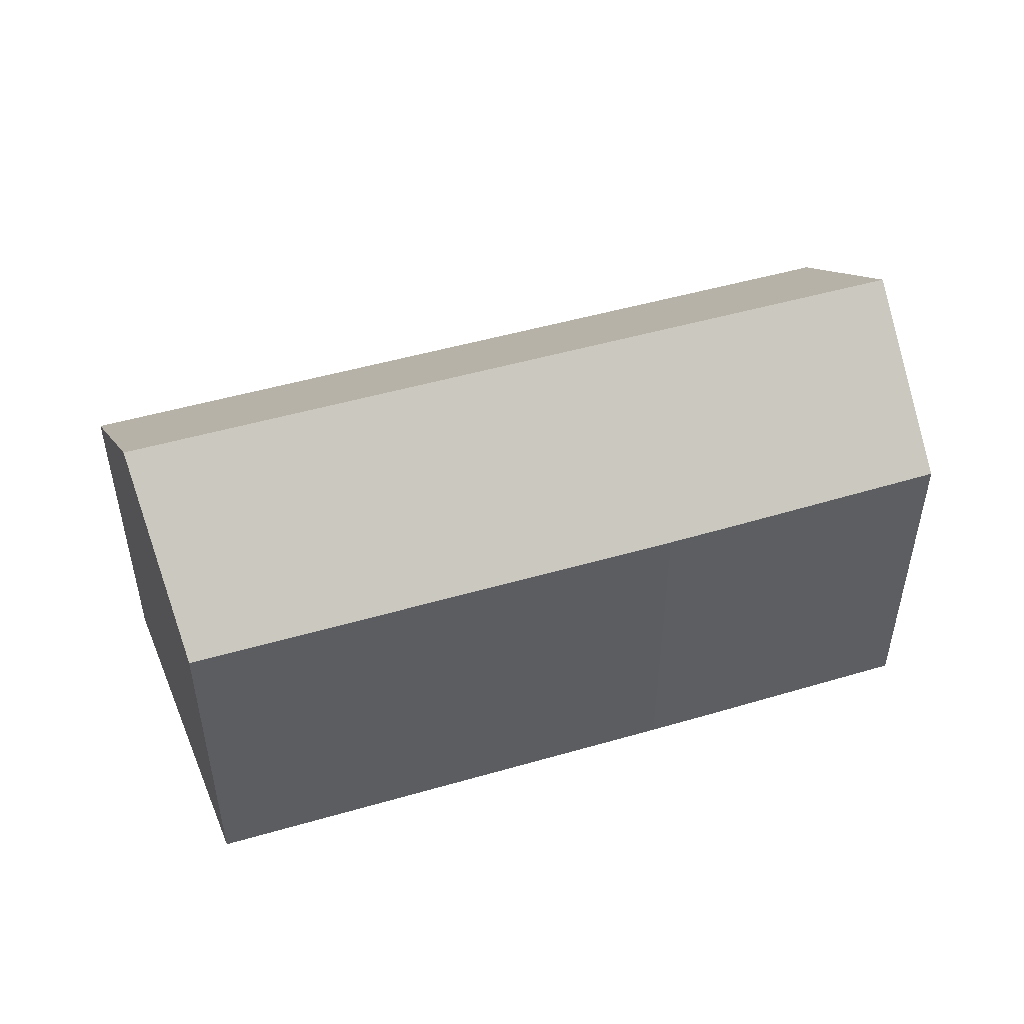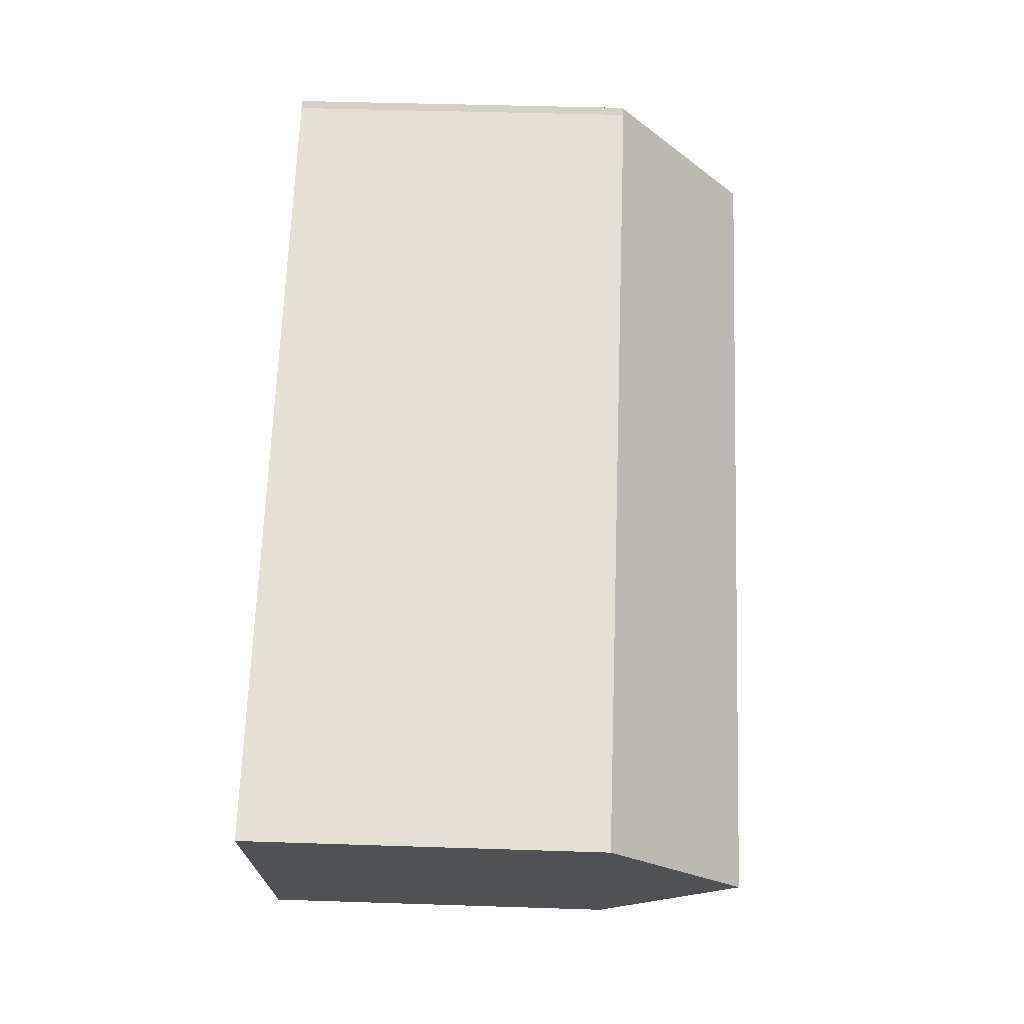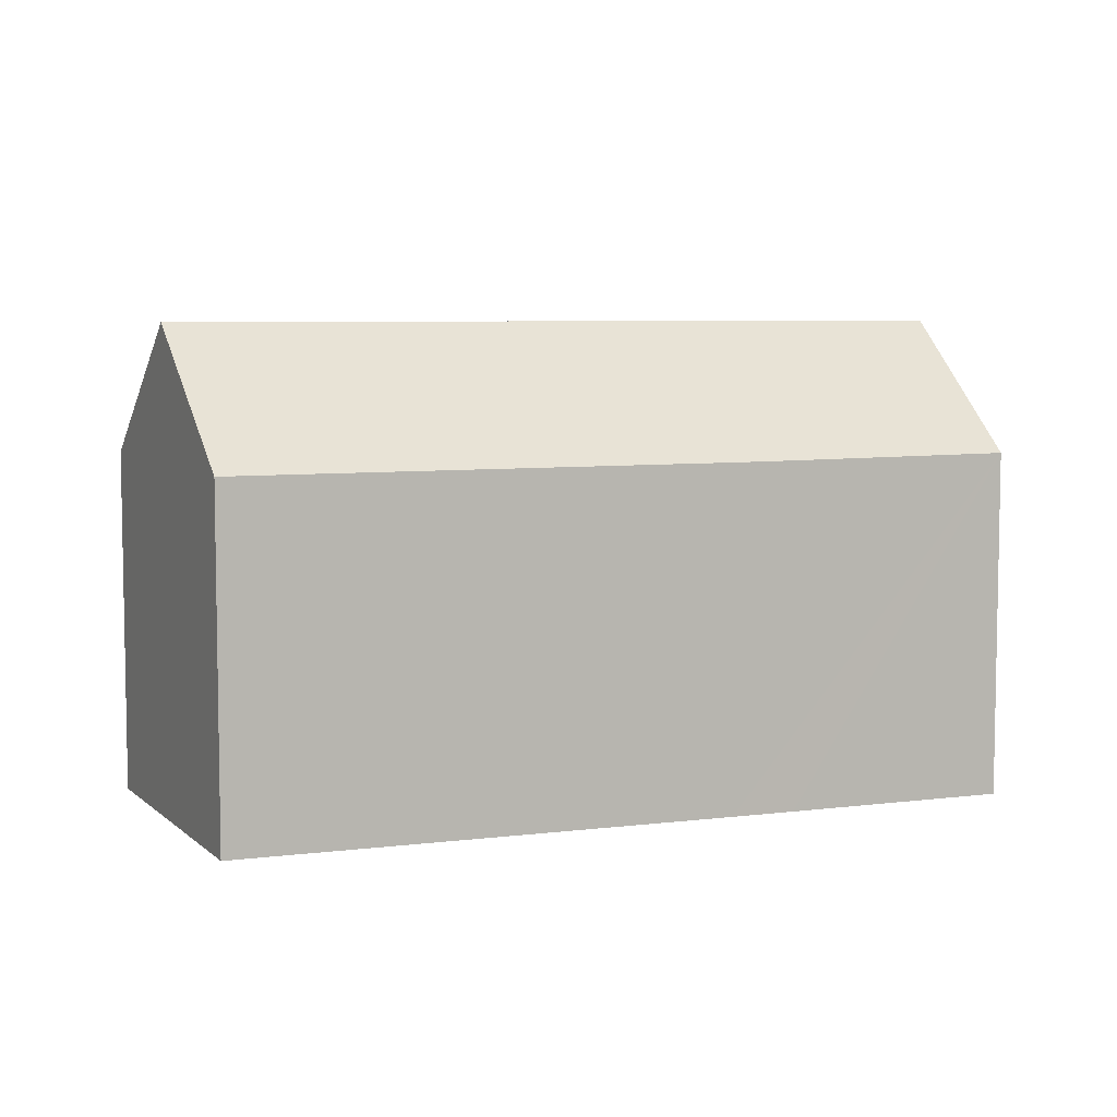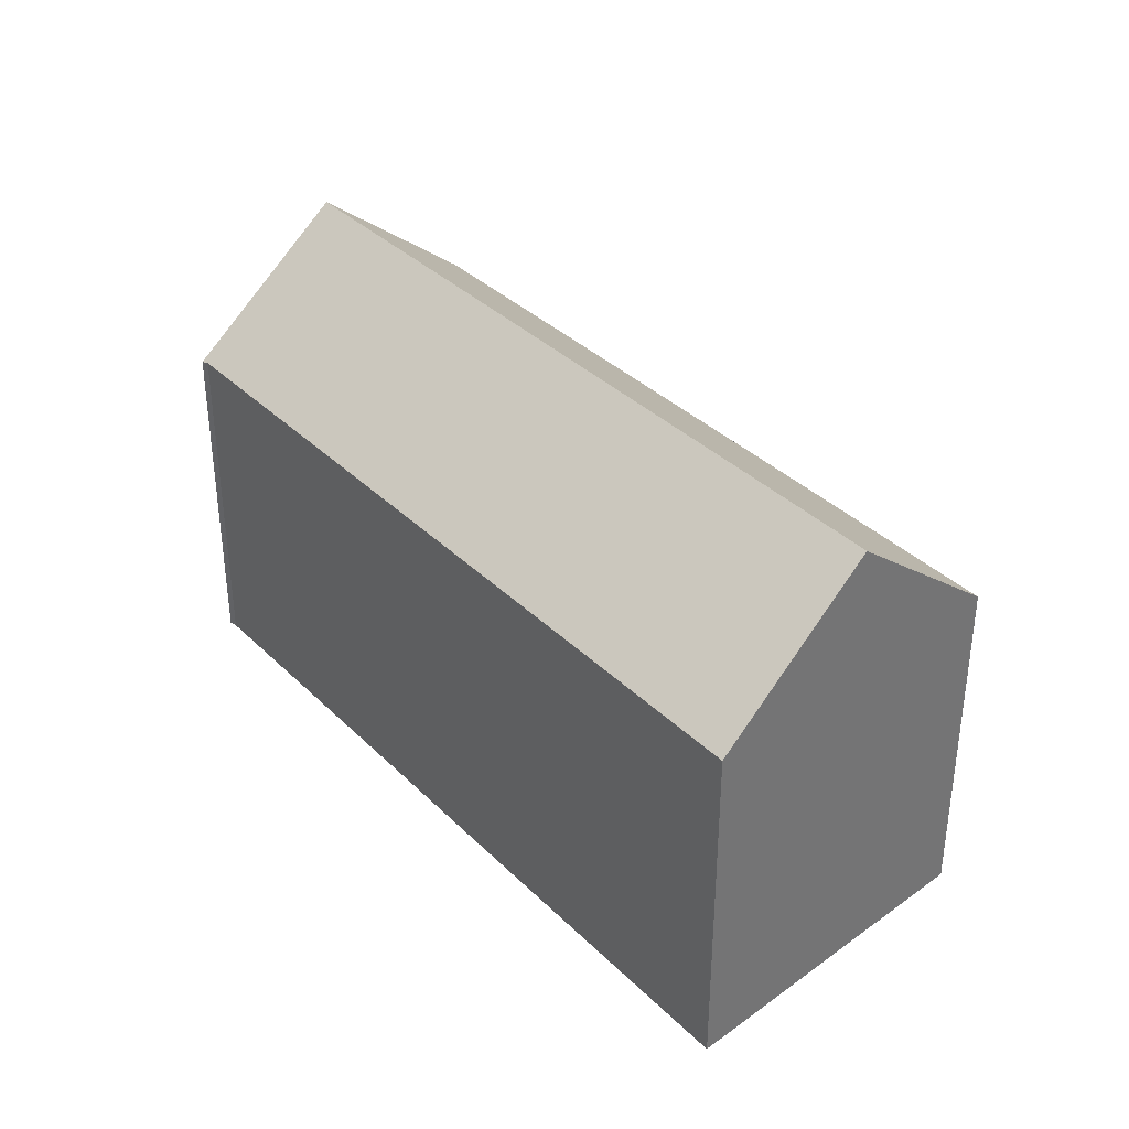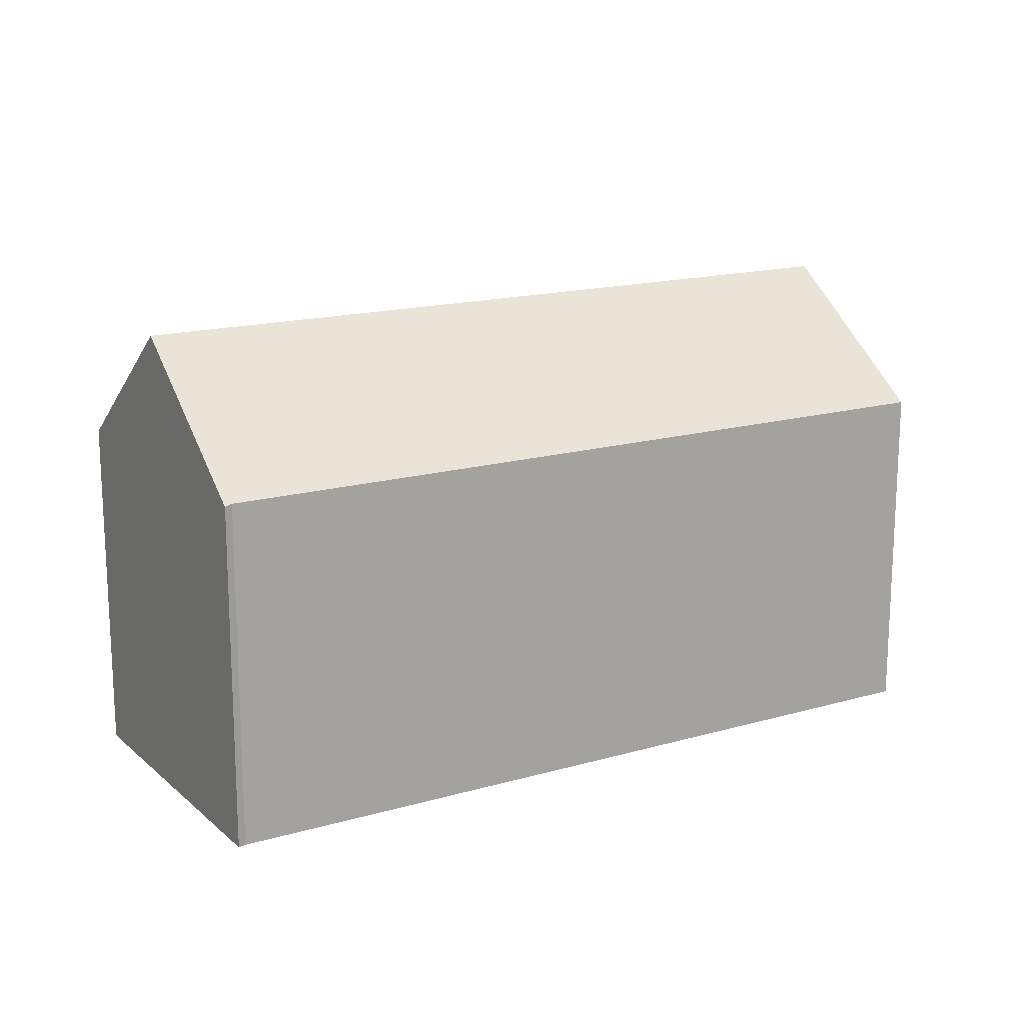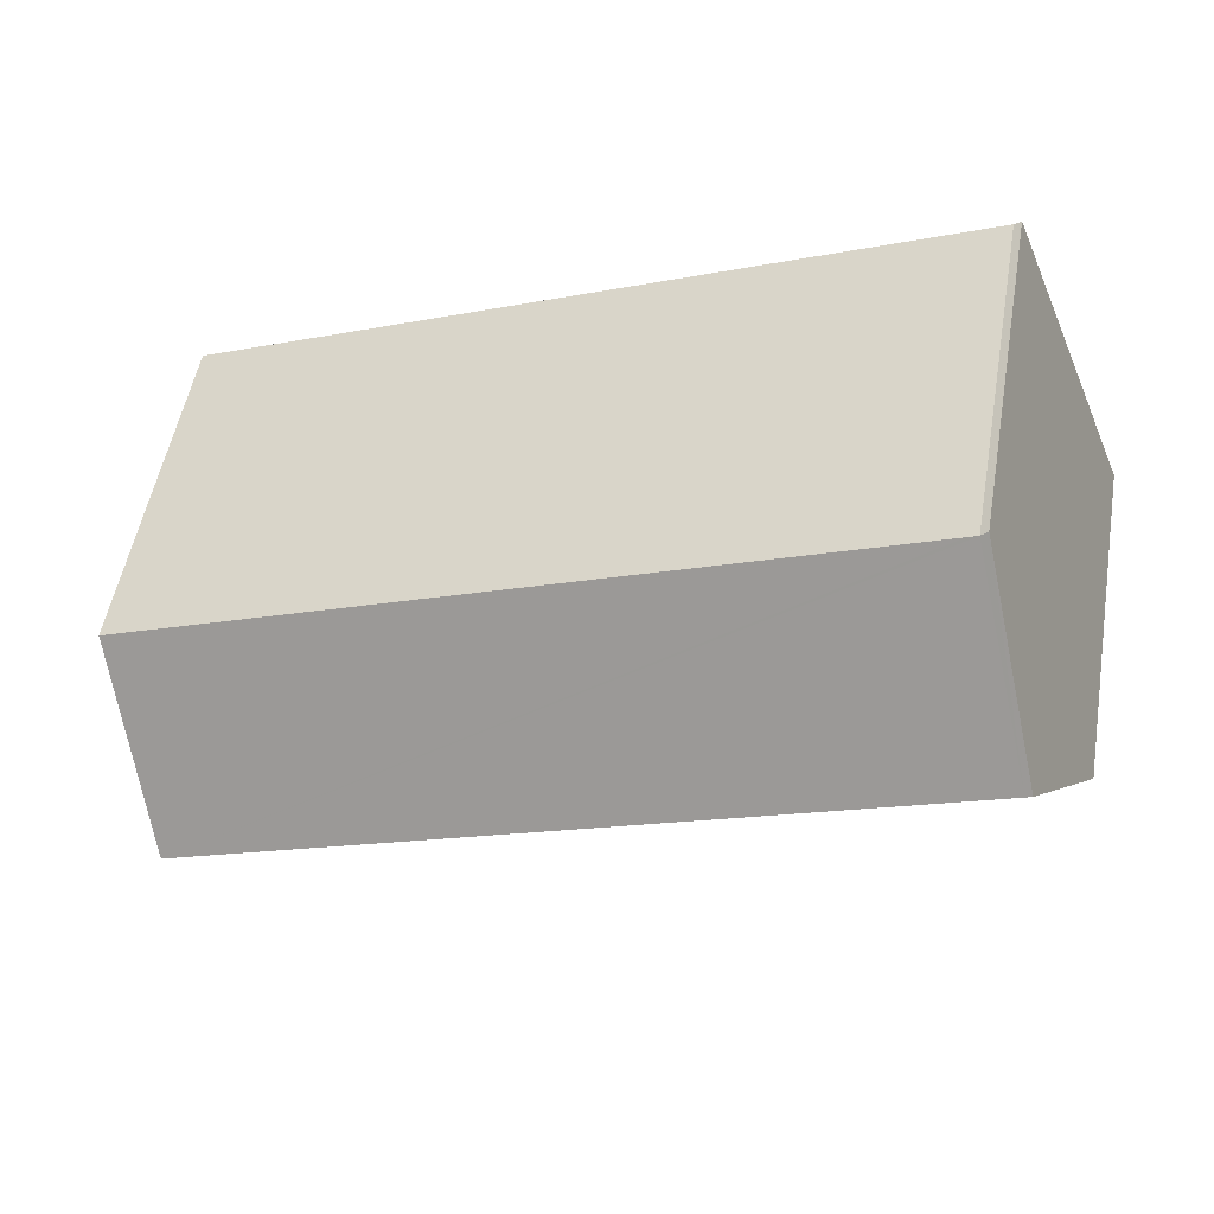
<metadata>
{"format":"obj","ext":"obj","renderer":"f3d","projection":"perspective","resolution":1024,"background":"white","views":[{"elev":50.3,"azim":-175.7,"up":"+Y"},{"elev":44.1,"azim":92.2,"up":"+Z"},{"elev":6.4,"azim":-178.5,"up":"+Y"},{"elev":36.0,"azim":73.3,"up":"+Y"},{"elev":16.3,"azim":-8.8,"up":"+Y"},{"elev":52.5,"azim":-170.1,"up":"+Z"}]}
</metadata>
<code>
v  6.41 8.164 -2.638
v  19.23 11.32 -3.479
v  17.45 8.152 -7.064
v  1.638 11.32 3.548
v  4.972 8.173 -2.052
v  0 8.221 5.034e-16
v  0.611 9.494 1.481
v  1.488 11.32 3.608
v  2.996 8.18 7.265
v  3.15 8.215 7.155
v  3.384 8.215 7.062
v  12.64 8.215 3.362
v  20.97 8.215 0.034
v  3.15 -4.381e-16 7.155
v  2.996 -4.449e-16 7.265
v  3.384 -4.324e-16 7.062
v  12.64 -2.059e-16 3.362
v  20.97 -2.082e-18 0.034
v  17.45 4.325e-16 -7.064
v  19.23 2.13e-16 -3.479
v  6.41 1.615e-16 -2.638
v  4.972 1.256e-16 -2.052
v  0 0 0
v  1.488 -2.209e-16 3.608
v  0.611 -9.069e-17 1.481
g defaultobject
f 1 2 3
f 2 1 4
f 4 1 5
f 4 5 6
f 4 6 7
f 4 7 8
f 9 4 8
f 4 9 10
f 4 10 2
f 2 10 11
f 2 11 12
f 2 12 13
f 9 14 10
f 14 9 15
f 14 11 10
f 11 14 12
f 12 14 16
f 12 16 17
f 12 17 13
f 13 17 18
f 13 3 2
f 3 13 18
f 3 18 19
f 19 18 20
f 19 1 3
f 1 19 21
f 1 21 5
f 5 21 6
f 6 21 22
f 6 22 23
f 7 9 8
f 9 7 6
f 9 6 23
f 9 23 15
f 15 23 24
f 24 23 25
f 17 20 18
f 20 17 19
f 19 17 21
f 21 17 16
f 21 16 22
f 22 16 23
f 23 16 14
f 23 14 25
f 25 14 15
f 25 15 24

</code>
